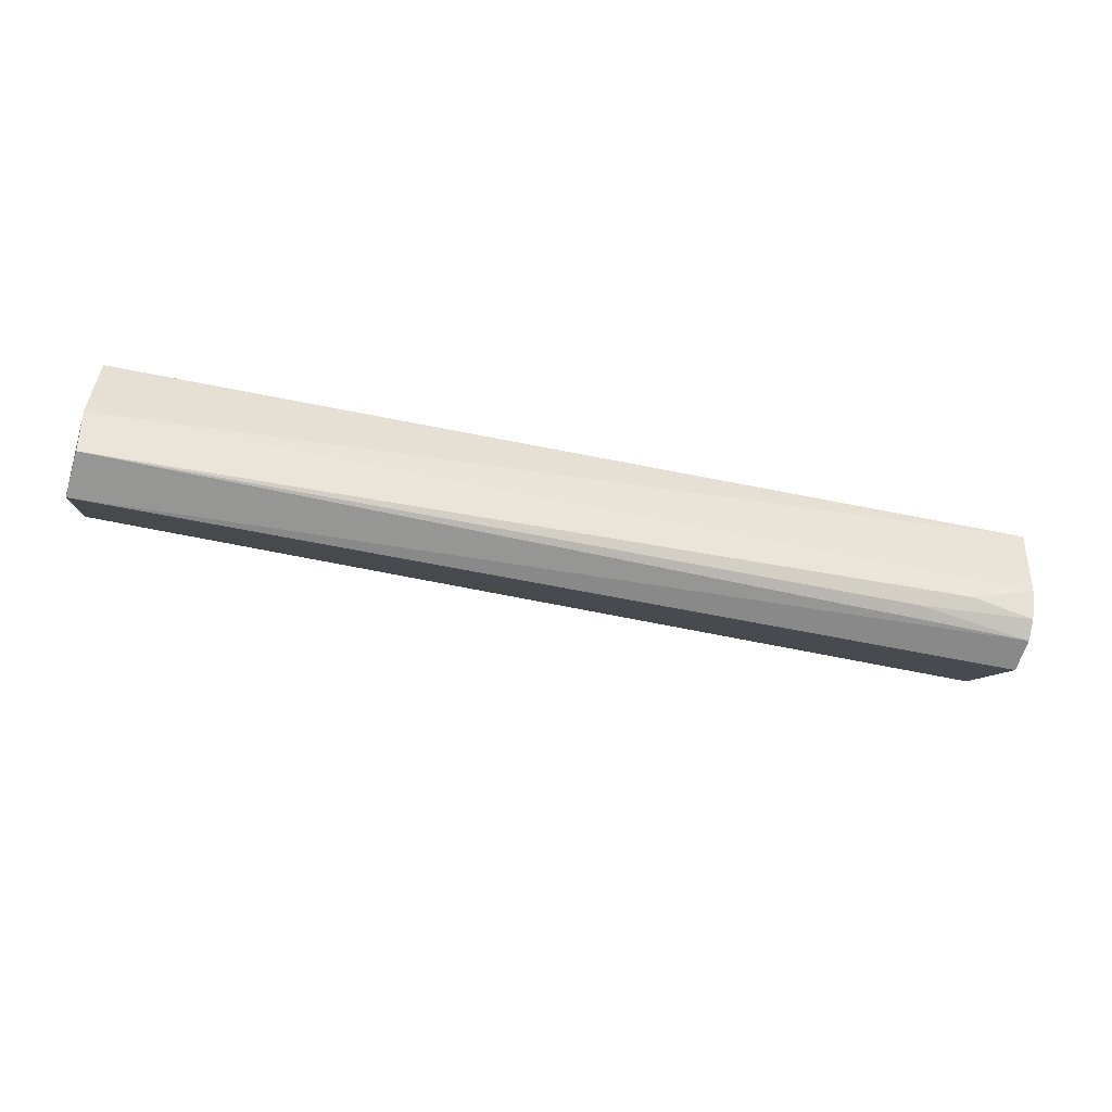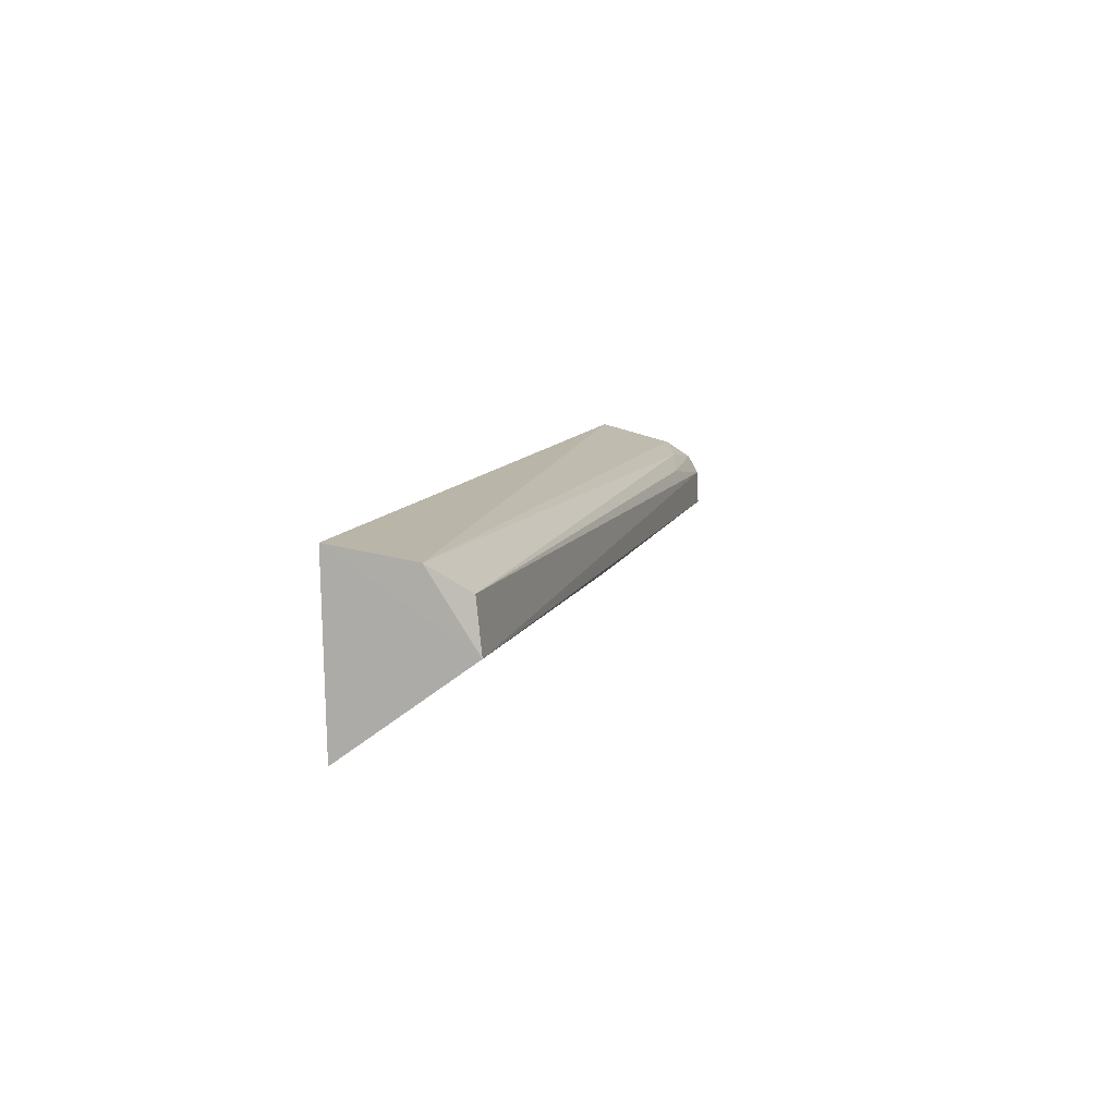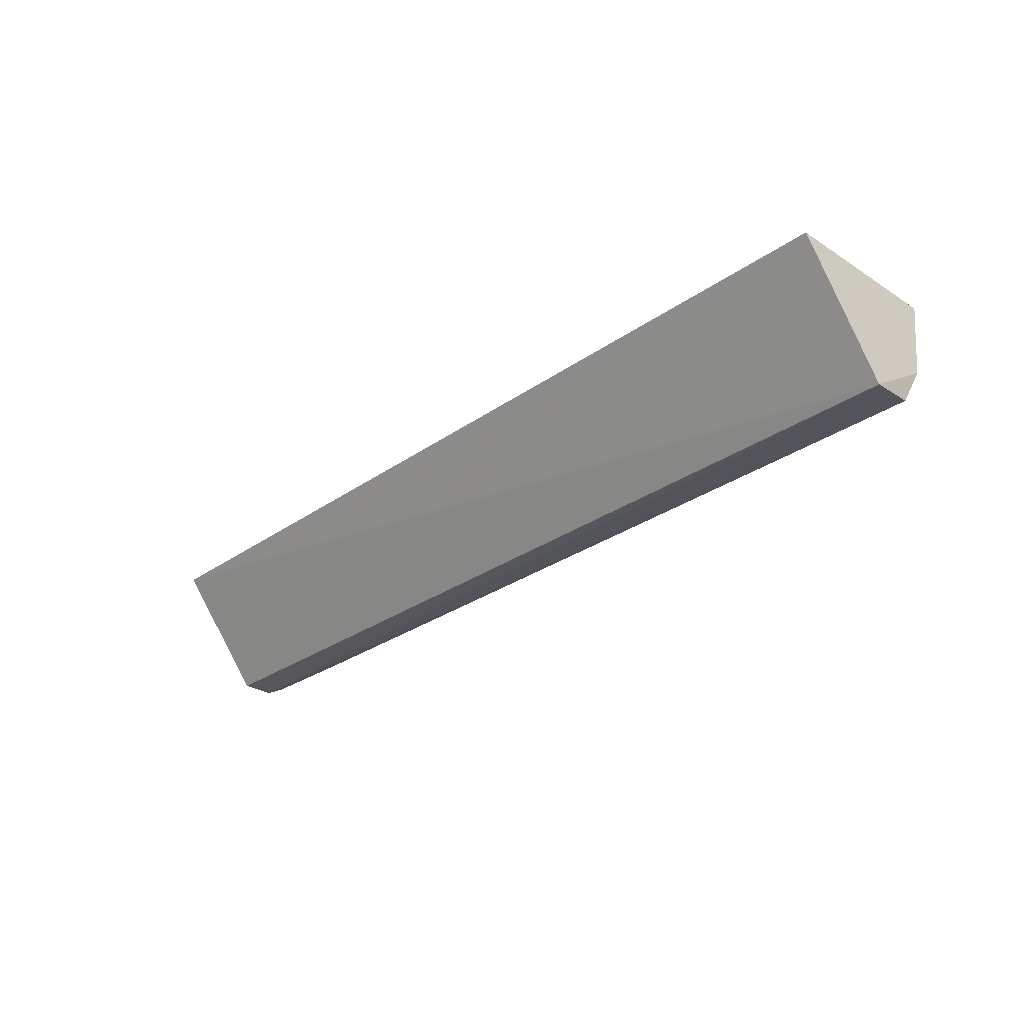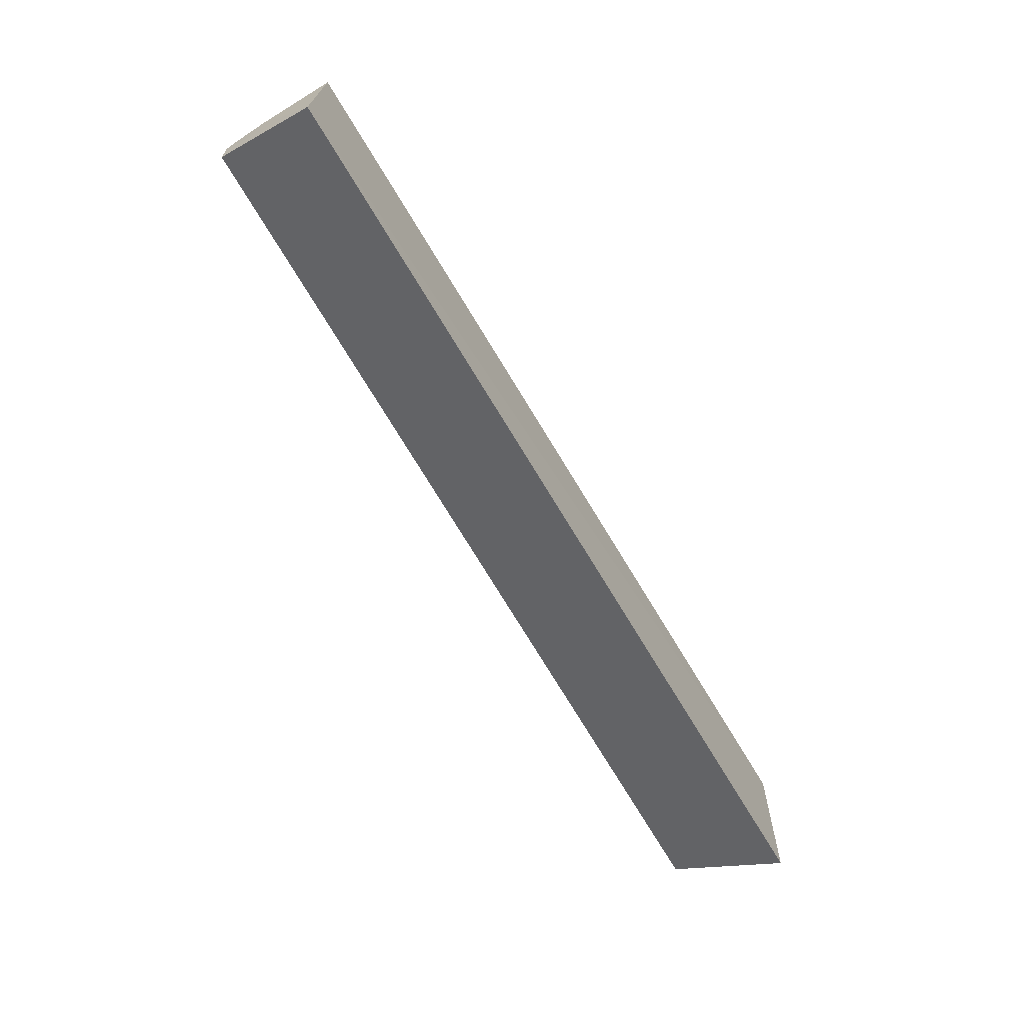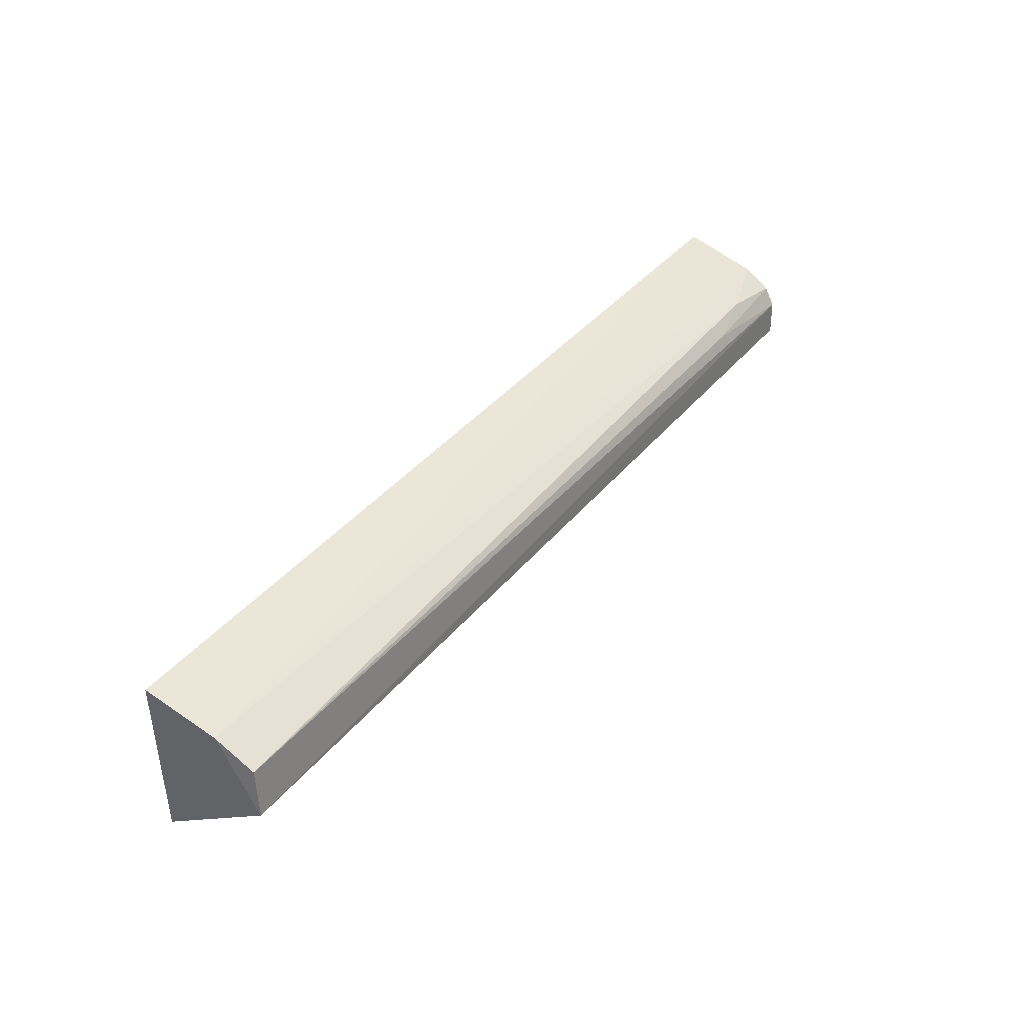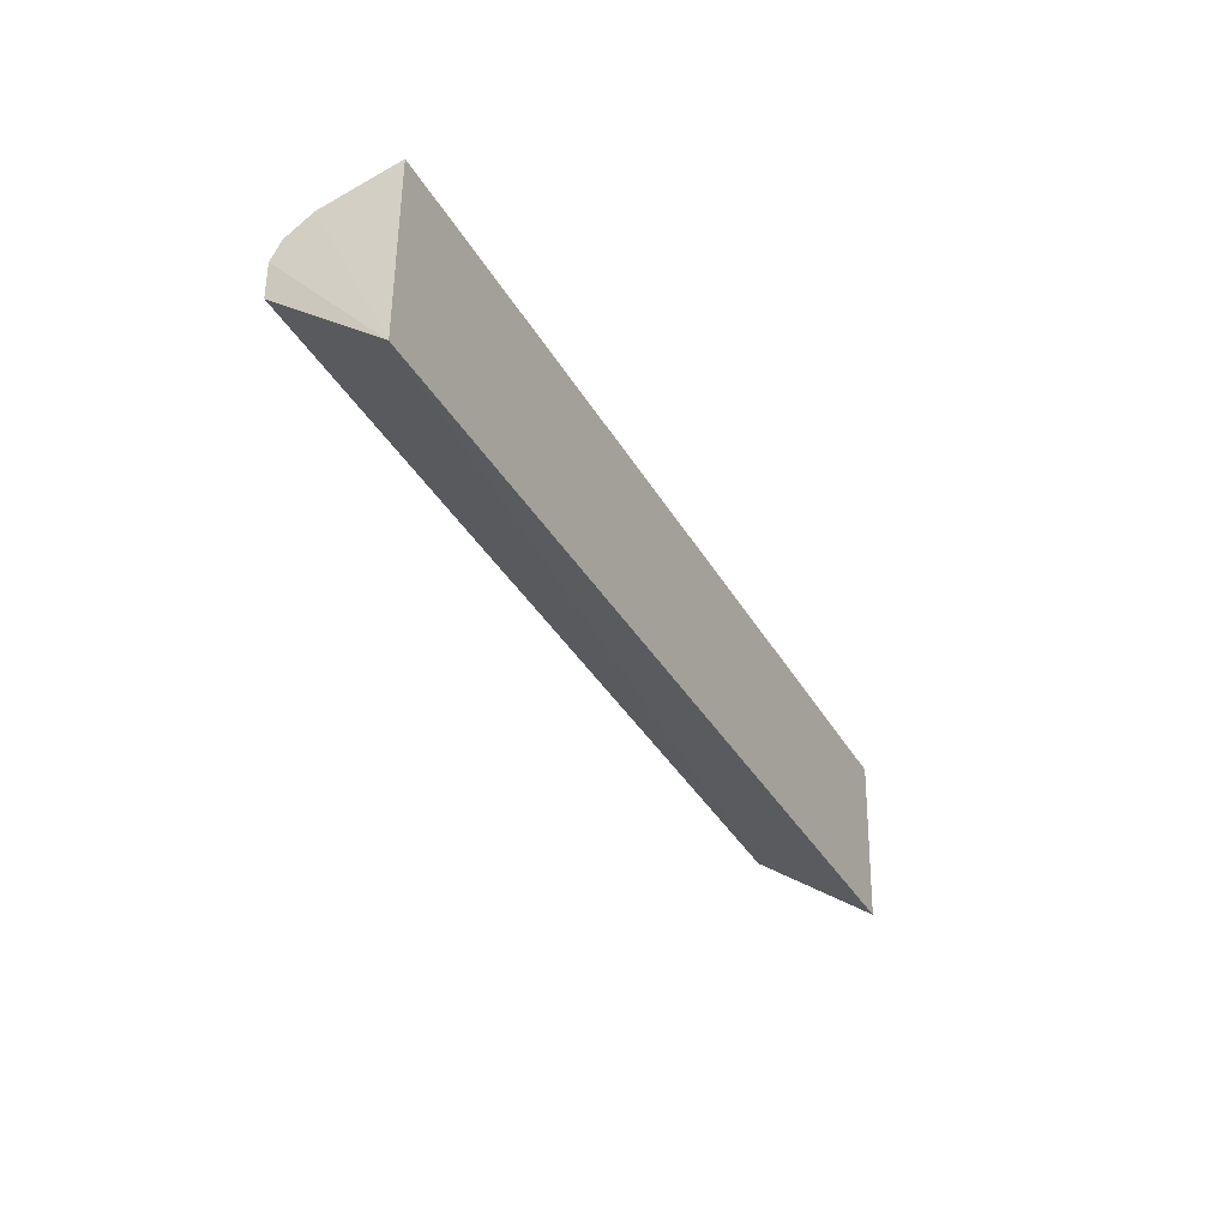
<metadata>
{"format":"obj","ext":"obj","renderer":"f3d","projection":"perspective","resolution":1024,"background":"white","views":[{"elev":-60.3,"azim":-12.5,"up":"+Y"},{"elev":8.7,"azim":-75.7,"up":"+Z"},{"elev":-29.9,"azim":-134.4,"up":"+Y"},{"elev":-69.5,"azim":120.9,"up":"+Z"},{"elev":38.8,"azim":-54.8,"up":"+Z"},{"elev":-35.6,"azim":116.4,"up":"+Z"}]}
</metadata>
<code>
v 0.05563 -0.02963 0.04857
v 0.05562 -0.04115 0.04451
v 0.05561 -0.02976 0.0284
v -0.04909 -0.02991 0.02816
v -0.04911 -0.03844 0.0458
v -0.04916 -0.04351 0.03808
v -0.04907 -0.02946 0.04714
v 0.05567 -0.03813 0.04639
v 0.05535 -0.04252 0.03854
v -0.04873 -0.04281 0.04336
v 0.05563 -0.04232 0.04237
v 0.04847 -0.04055 0.04544
v 0.04284 -0.04182 0.04388
f 6 4 3
f 7 1 3
f 7 3 4
f 7 5 1
f 7 6 5
f 7 4 6
f 8 3 1
f 8 1 5
f 9 6 3
f 10 5 6
f 11 8 2
f 11 3 8
f 11 9 3
f 11 10 6
f 11 6 9
f 12 8 5
f 12 5 10
f 12 2 8
f 13 11 2
f 13 10 11
f 13 12 10
f 13 2 12

</code>
